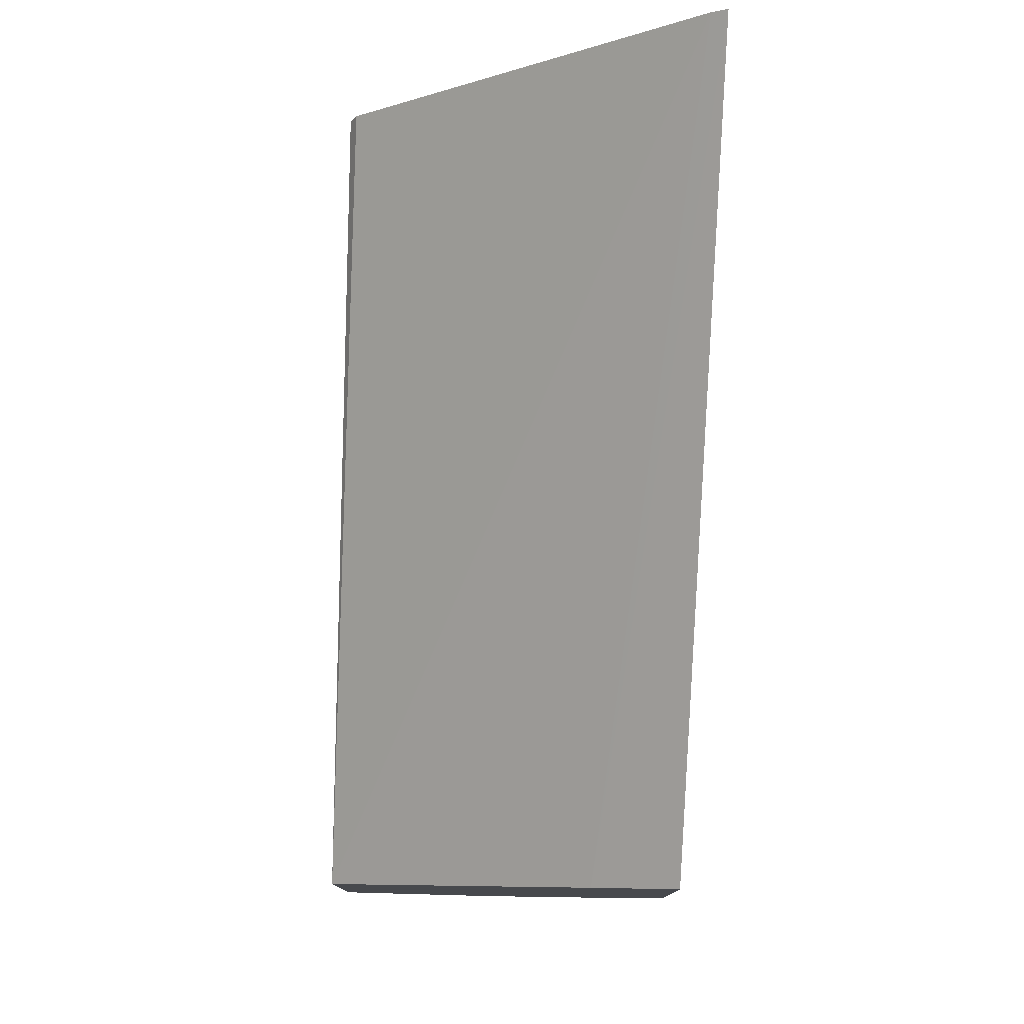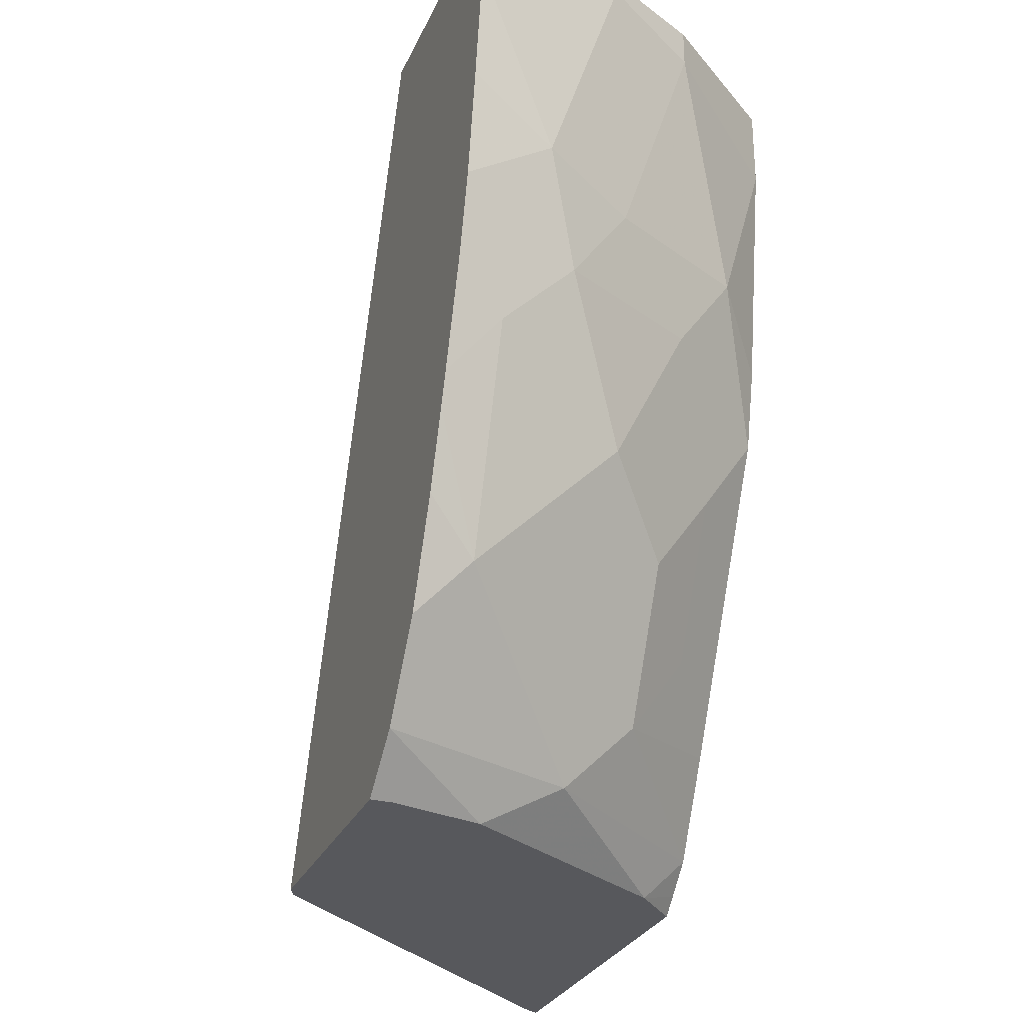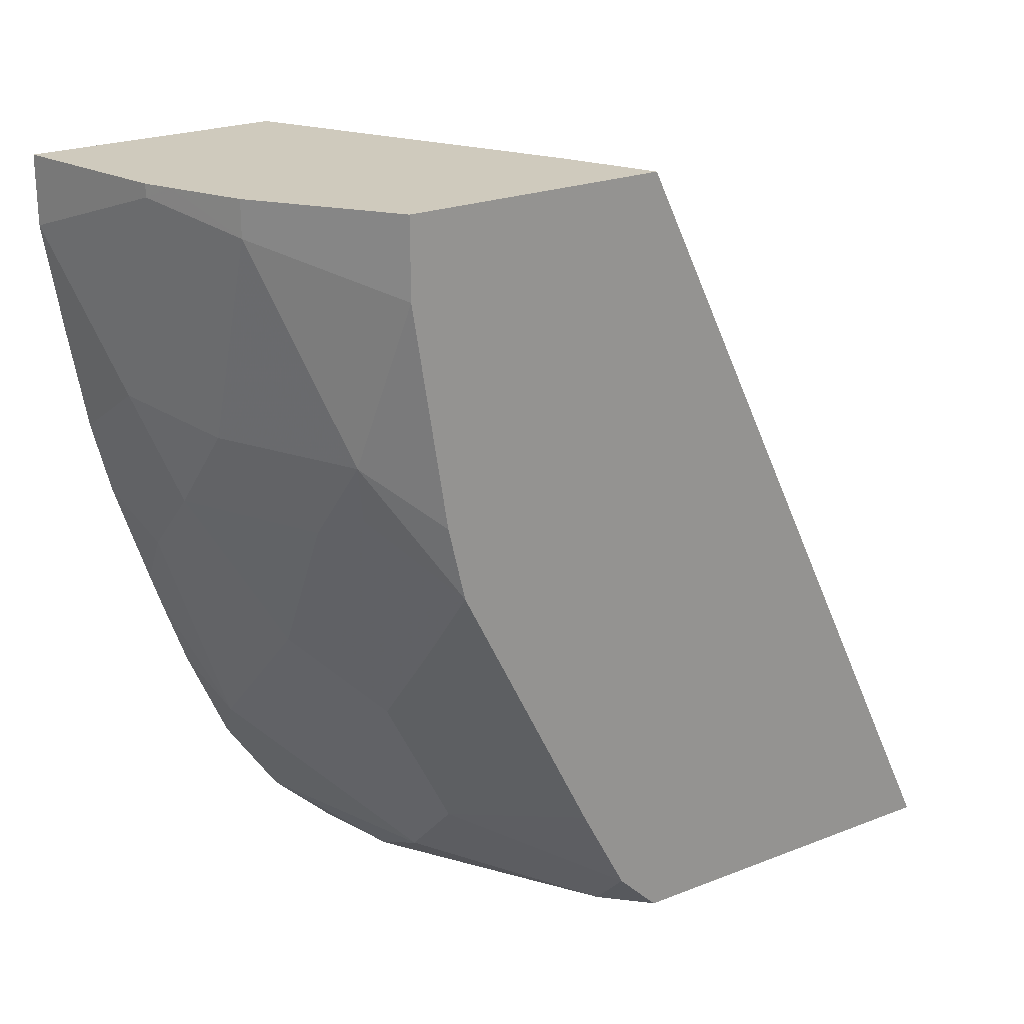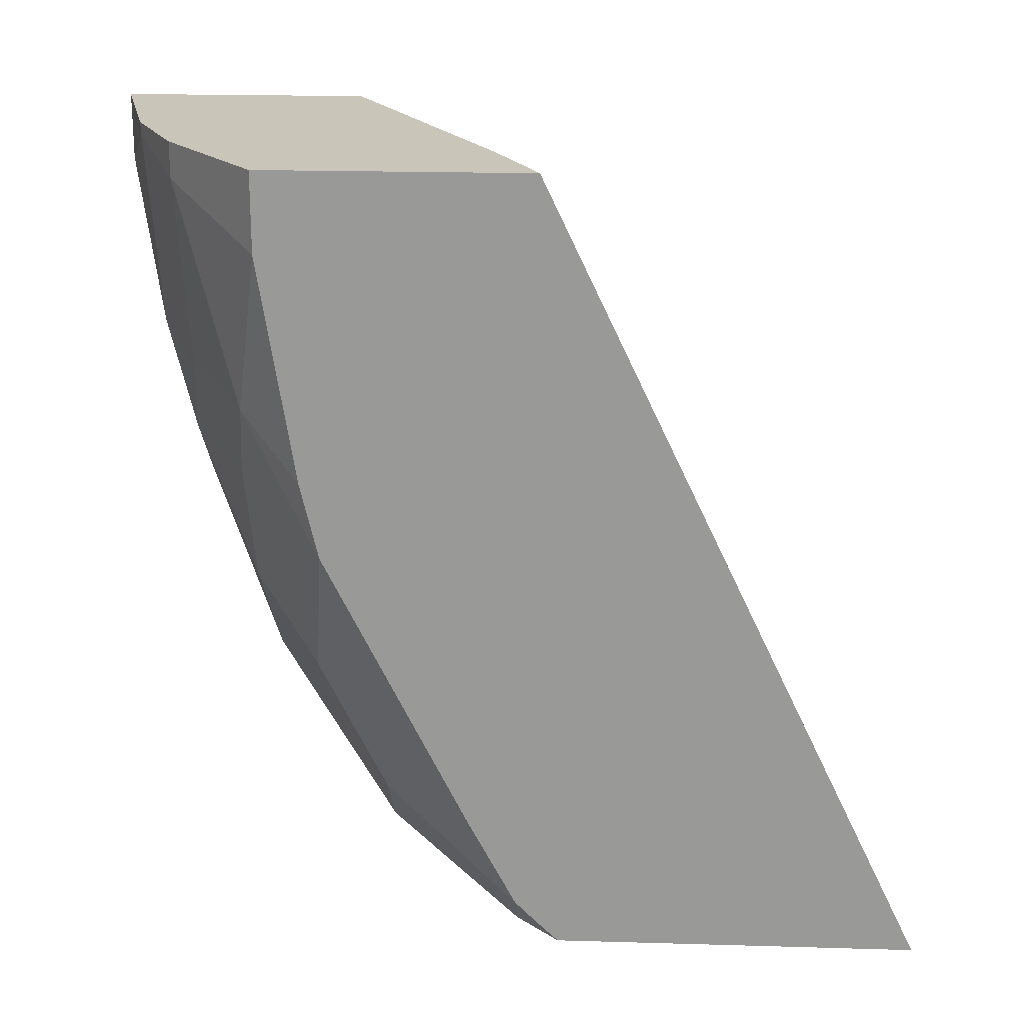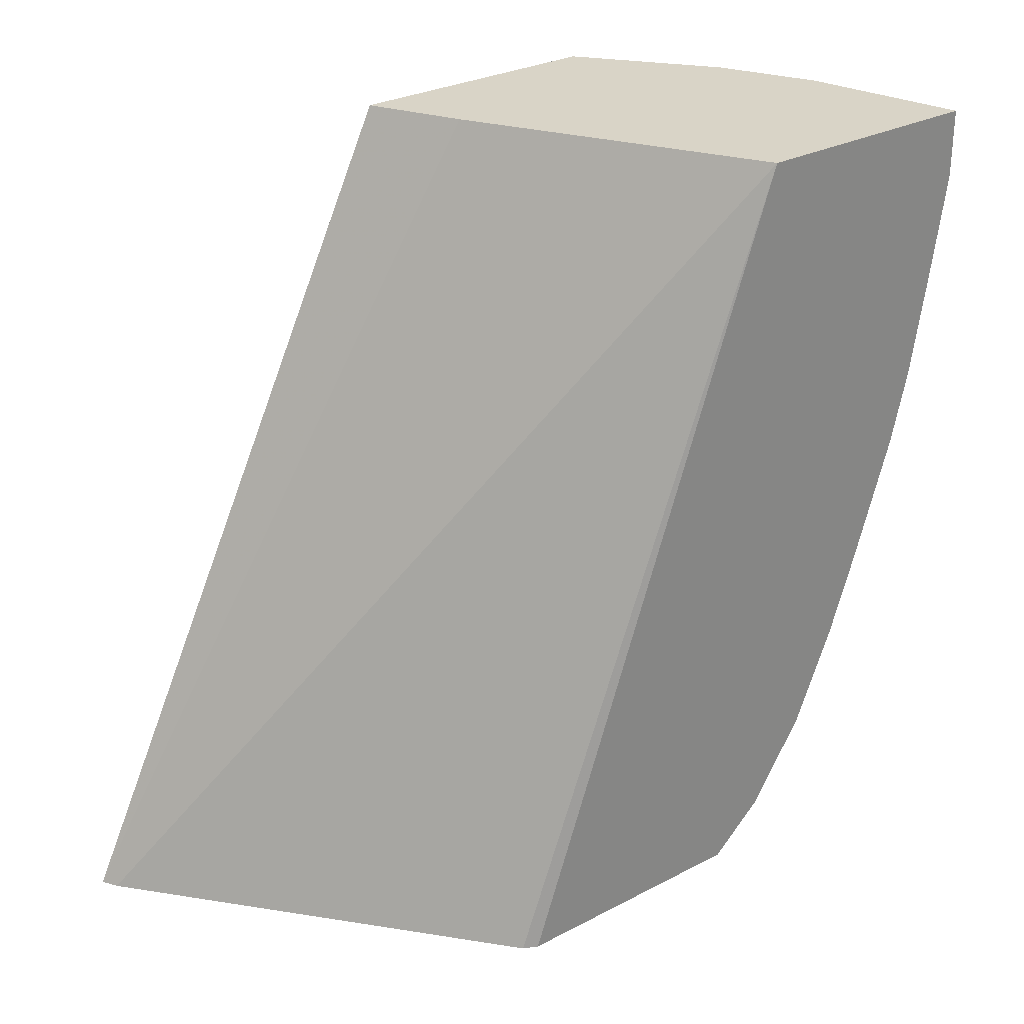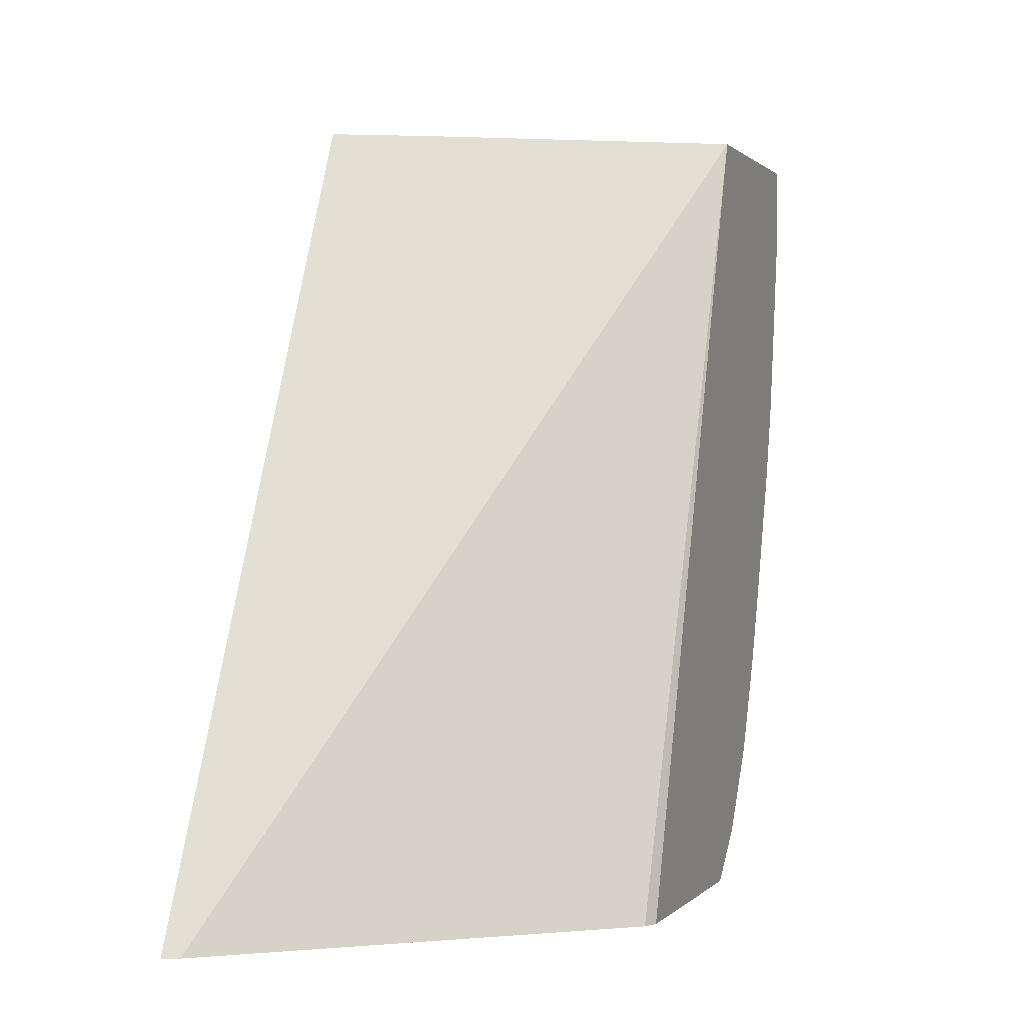
<metadata>
{"format":"obj","ext":"obj","renderer":"f3d","projection":"perspective","resolution":1024,"background":"white","views":[{"elev":77.9,"azim":-177.9,"up":"+Z"},{"elev":-28.8,"azim":159.2,"up":"+Y"},{"elev":23.1,"azim":-123.5,"up":"+Y"},{"elev":20.7,"azim":-87.0,"up":"+Y"},{"elev":28.7,"azim":52.0,"up":"+Y"},{"elev":0.6,"azim":19.4,"up":"+Y"}]}
</metadata>
<code>
v -0.2478 -0.736 -0.5822
v -0.2369 -0.736 -0.5822
v -0.2922 -0.736 -0.5712
v -0.2369 -0.7128 -0.6082
v -0.2369 -0.736 -0.4567
v -0.3313 -0.7149 -0.5754
v -0.401 -0.736 -0.5057
v -0.2557 -0.7091 -0.6045
v -0.2499 -0.6684 -0.6335
v -0.2369 -0.671 -0.6361
v -0.2404 -0.736 -0.4497
v -0.2369 -0.3424 -0.5964
v -0.3662 -0.68 -0.5754
v -0.2964 -0.68 -0.6103
v -0.4225 -0.7149 -0.5057
v -0.4222 -0.736 -0.4846
v -0.4225 -0.7283 -0.4923
v -0.2616 -0.6451 -0.6451
v -0.2369 -0.6221 -0.657
v -0.4148 -0.736 -0.3102
v -0.2369 -0.3424 -0.7185
v -0.3779 -0.3424 -0.5172
v -0.3952 -0.6393 -0.5696
v -0.3662 -0.6103 -0.6103
v -0.4225 -0.6693 -0.5298
v -0.4225 -0.736 -0.4842
v -0.2964 -0.6103 -0.6451
v -0.2964 -0.5057 -0.68
v -0.2616 -0.5405 -0.68
v -0.2369 -0.5702 -0.6749
v -0.2369 -0.5856 -0.6697
v -0.4225 -0.736 -0.3059
v -0.2369 -0.3764 -0.7185
v -0.3139 -0.3424 -0.6975
v -0.4225 -0.3424 -0.4949
v -0.3952 -0.5696 -0.6045
v -0.4225 -0.5298 -0.5995
v -0.3545 -0.5638 -0.6335
v -0.3313 -0.5754 -0.6451
v -0.3255 -0.465 -0.6742
v -0.279 -0.4534 -0.6975
v -0.2369 -0.5176 -0.6919
v -0.3662 -0.5057 -0.6451
v -0.2369 -0.4308 -0.7098
v -0.3139 -0.3487 -0.6975
v -0.3265 -0.3424 -0.6912
v -0.4225 -0.3424 -0.6257
v -0.4225 -0.4923 -0.6082
v -0.3952 -0.465 -0.6393
v -0.3894 -0.494 -0.6335
v -0.3604 -0.3604 -0.6742
v -0.2369 -0.4811 -0.701
v -0.2441 -0.4883 -0.6975
v -0.3604 -0.3424 -0.6742
v -0.4225 -0.3816 -0.6257
f 23 25 36
f 24 36 37
f 24 37 38
f 24 38 39
f 28 40 41
f 25 37 36
f 27 39 28
f 28 41 42
f 22 35 32
f 24 39 27
f 21 45 34
f 15 37 25
f 20 22 32
f 18 24 27
f 18 31 19
f 18 30 31
f 28 42 29
f 18 28 29
f 18 27 28
f 16 26 17
f 15 48 37
f 15 55 48
f 15 47 55
f 21 33 45
f 28 39 43
f 18 29 30
f 29 42 30
f 15 35 47
f 49 55 51
f 48 55 49
f 47 51 55
f 47 54 51
f 46 51 54
f 45 51 46
f 43 50 49
f 42 53 52
f 41 51 45
f 41 53 42
f 28 43 40
f 41 52 53
f 40 49 51
f 40 43 49
f 40 51 41
f 38 43 39
f 38 50 43
f 37 50 38
f 37 49 50
f 37 48 49
f 34 45 46
f 33 41 45
f 33 44 41
f 41 44 52
f 15 32 35
f 12 22 20
f 15 17 26
f 4 6 8
f 3 7 6
f 3 6 4
f 2 12 5
f 2 21 12
f 2 33 21
f 2 44 33
f 2 52 44
f 2 42 52
f 2 30 42
f 2 19 31
f 2 10 19
f 2 4 10
f 1 4 2
f 1 3 4
f 1 7 3
f 1 16 7
f 1 26 16
f 1 32 26
f 1 20 32
f 1 11 20
f 1 5 11
f 1 2 5
f 4 8 9
f 4 9 10
f 2 31 30
f 6 13 14
f 5 12 11
f 13 25 23
f 13 15 25
f 13 24 14
f 13 36 24
f 13 23 36
f 15 26 32
f 12 35 22
f 12 47 35
f 12 54 47
f 12 46 54
f 12 34 46
f 14 24 18
f 11 12 20
f 10 18 19
f 9 14 18
f 9 18 10
f 8 14 9
f 7 17 15
f 7 16 17
f 6 15 13
f 6 7 15
f 6 14 8
f 12 21 34

</code>
